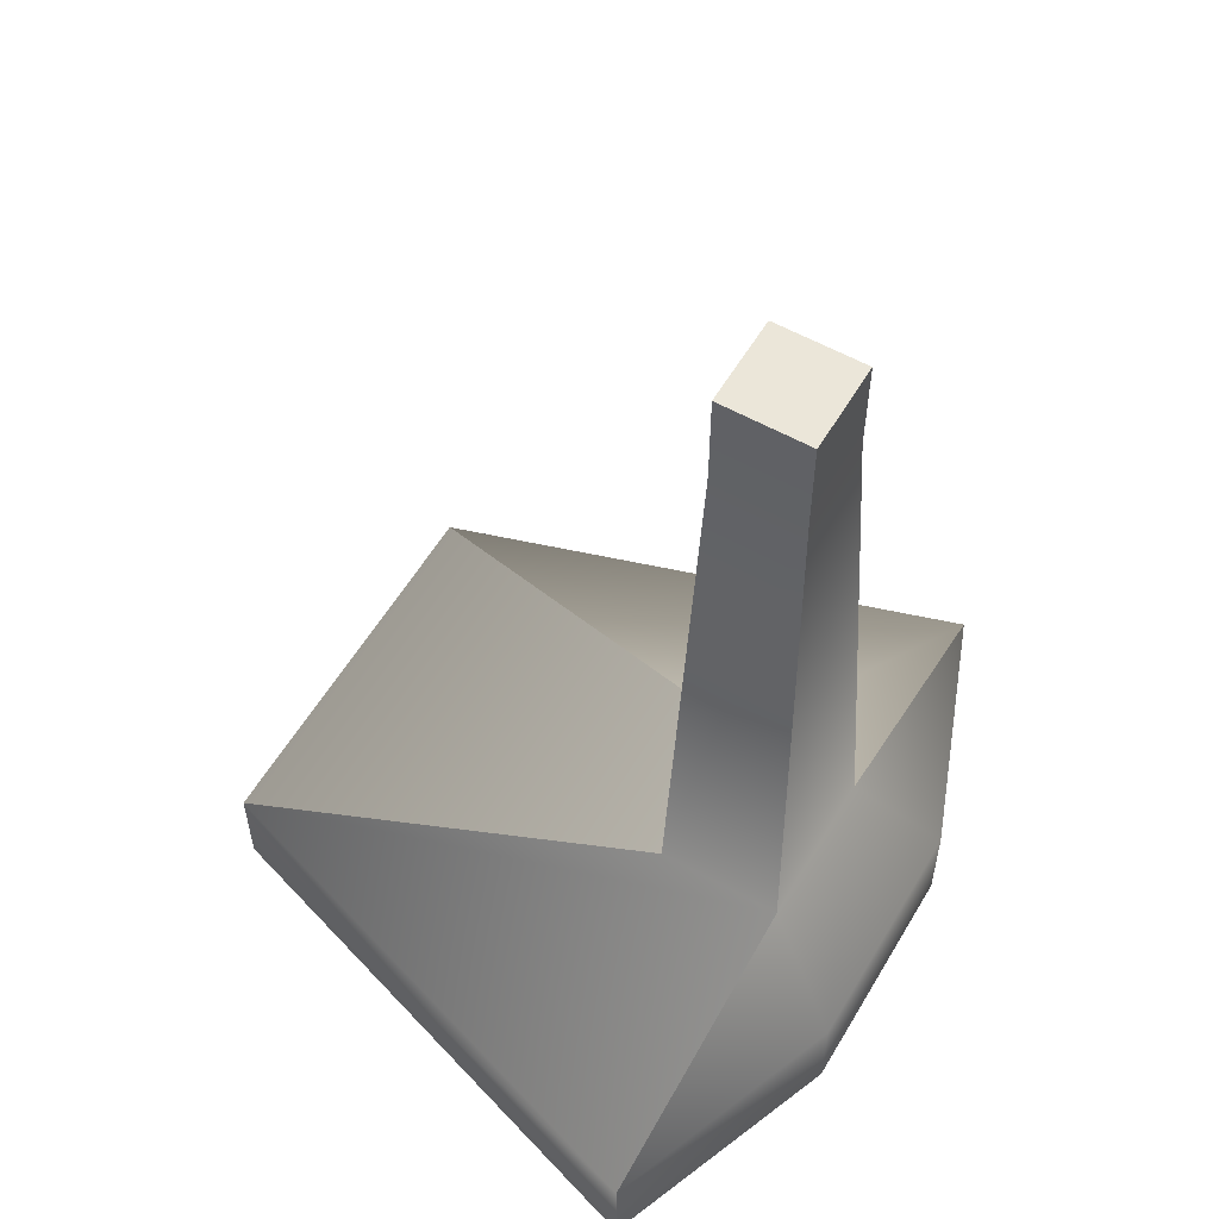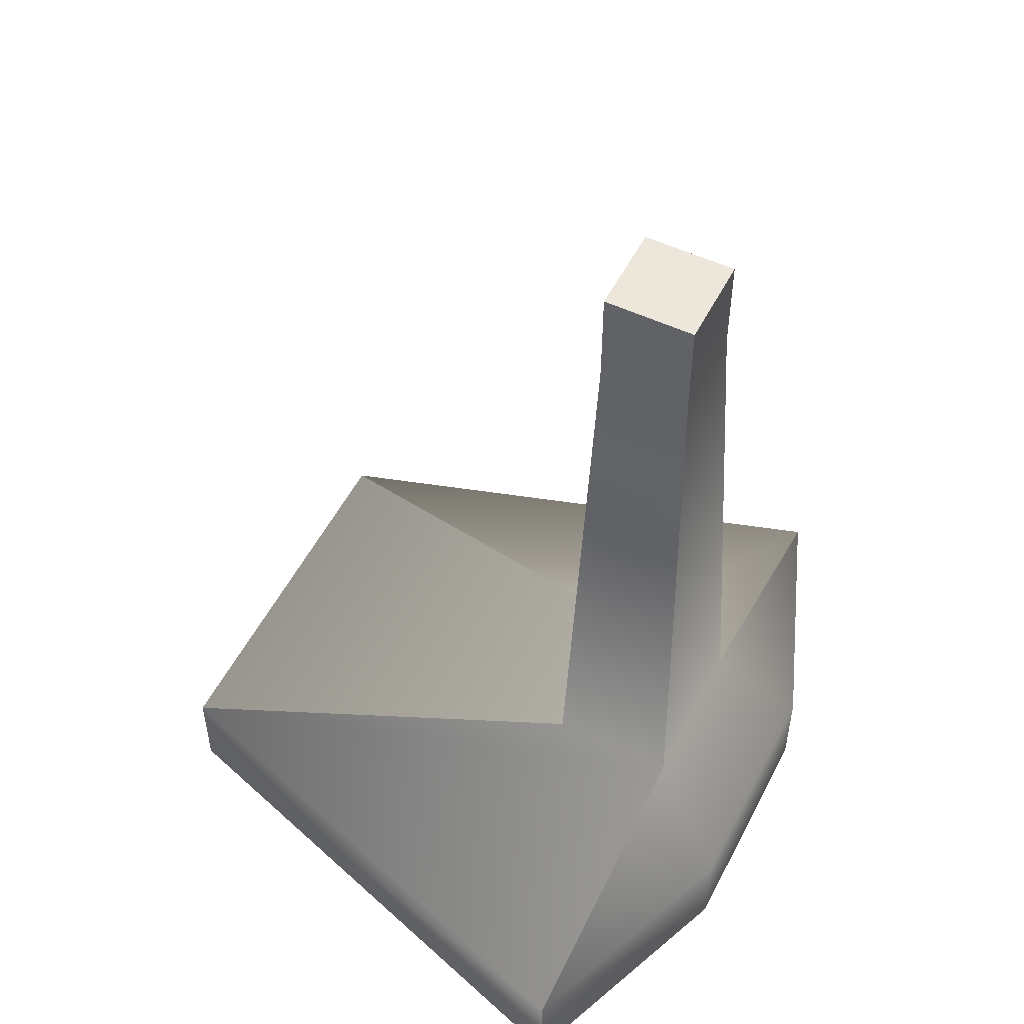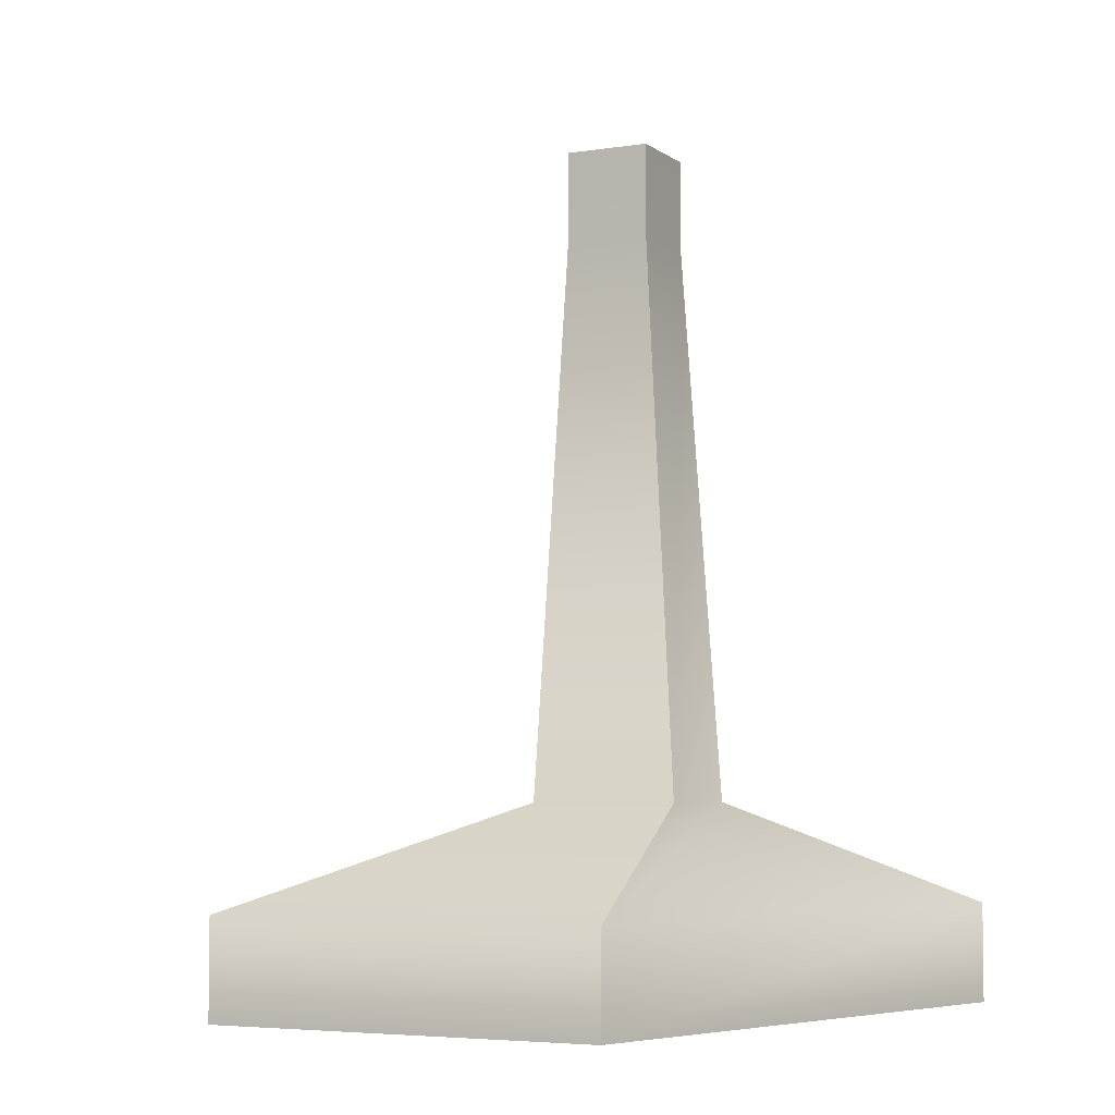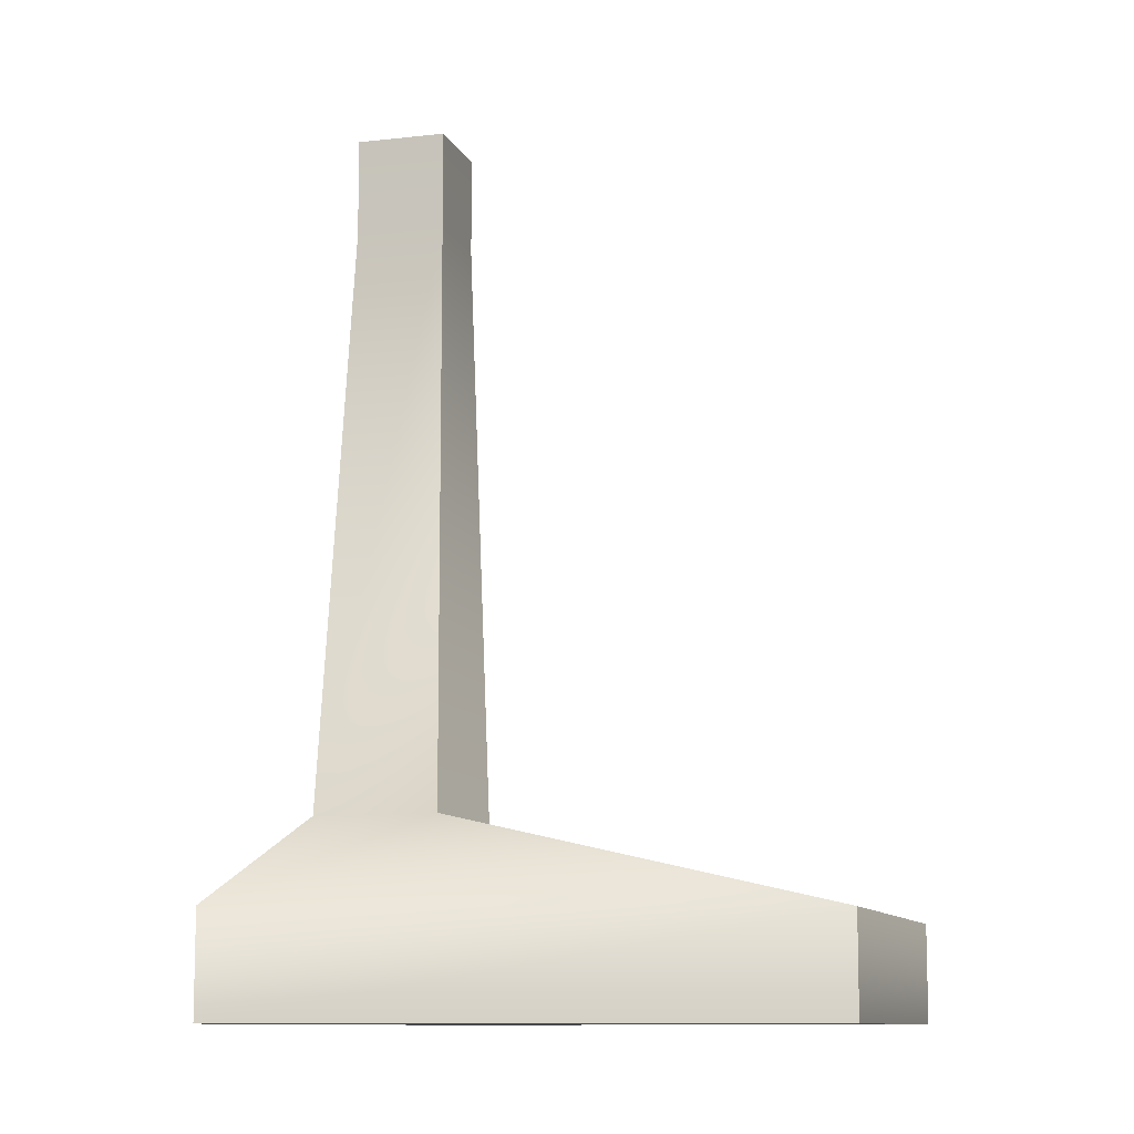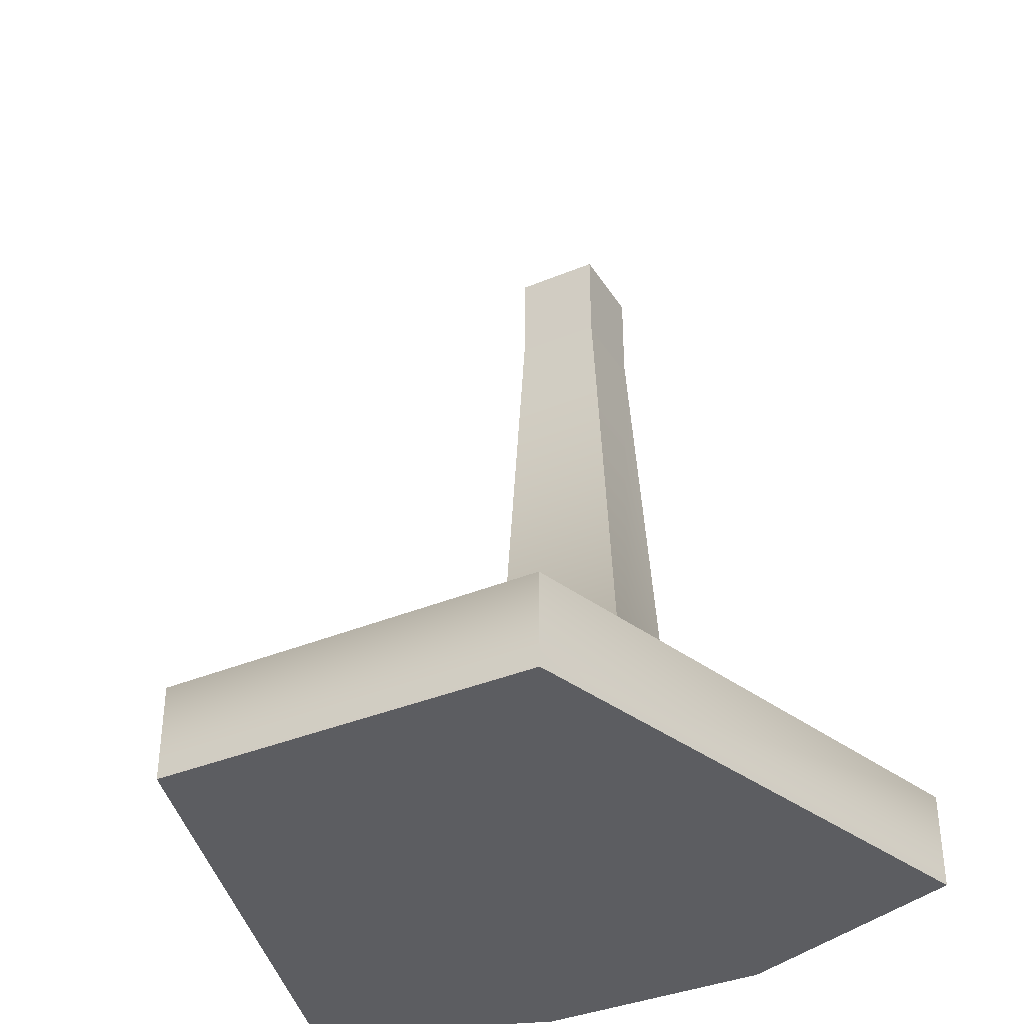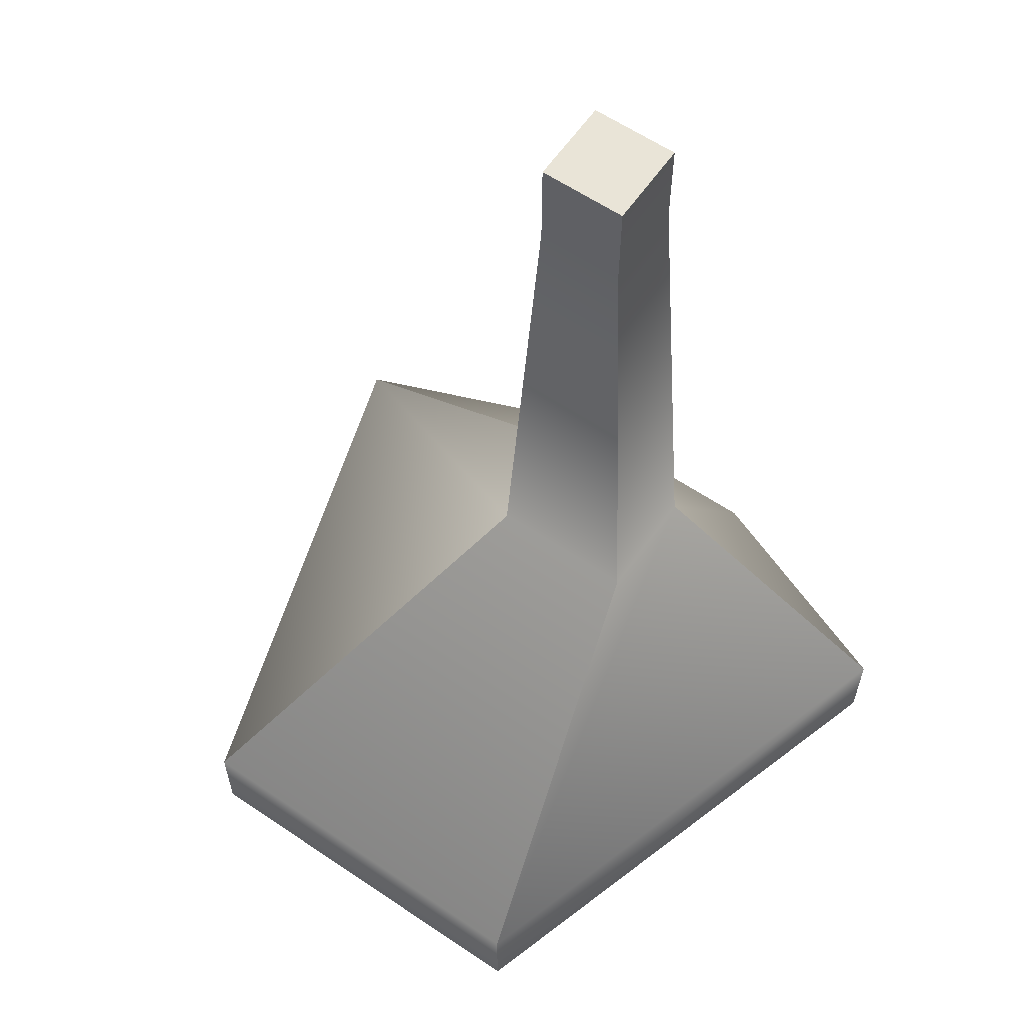
<metadata>
{"format":"obj","ext":"obj","renderer":"f3d","projection":"perspective","resolution":1024,"background":"white","views":[{"elev":57.0,"azim":120.3,"up":"+Y"},{"elev":53.0,"azim":116.7,"up":"+Y"},{"elev":-4.9,"azim":26.4,"up":"+Y"},{"elev":-10.2,"azim":-73.7,"up":"+Y"},{"elev":-36.9,"azim":28.4,"up":"+Y"},{"elev":60.8,"azim":34.6,"up":"+Y"}]}
</metadata>
<code>
v  -0.5 0 0.8599
v  -0.9267 0 -0.5
v  -0.3089 0 -0.7397
v  0.3089 0 -0.7397
v  0.9267 0 -0.5
v  0.5 0 0.8599
v  -0.1148 2.243 -0.2357
v  0.1148 2.243 -0.2357
v  0.1148 2.243 -0.4653
v  -0.1148 2.243 -0.4653
v  0.2022 0.5 -0.2054
v  -0.2022 0.5 -0.2054
v  -0.5 0.25 0.8599
v  0.5 0.25 0.8599
v  0.2022 0.5 -0.5258
v  0.9267 0.25 -0.5
v  -0.9267 0.25 -0.5
v  -0.2022 0.5 -0.5258
v  -0.3089 0.25 -0.7397
v  -0.1148 1.993 -0.2357
v  0.1148 1.993 -0.2357
v  0.1148 1.993 -0.4653
v  -0.1148 1.993 -0.4653
v  0.3089 0.25 -0.7397
o Base
g Base
f 1 2 3
f 1 3 4
f 1 4 5
f 1 5 6
f 7 8 9
f 9 10 7
f 11 12 13
f 13 14 11
f 15 11 14
f 14 16 15
f 17 18 19
f 12 18 17
f 17 13 12
f 8 7 20
f 20 21 8
f 21 20 12
f 12 11 21
f 1 6 14
f 14 13 1
f 9 8 21
f 21 22 9
f 22 21 11
f 11 15 22
f 6 5 16
f 16 14 6
f 10 9 22
f 22 23 10
f 23 22 15
f 15 18 23
f 3 19 24
f 24 4 3
f 7 10 23
f 23 20 7
f 20 23 18
f 18 12 20
f 2 1 13
f 13 17 2
f 2 17 19
f 19 3 2
f 16 5 4
f 4 24 16
f 15 16 24
f 18 15 24
f 24 19 18

</code>
